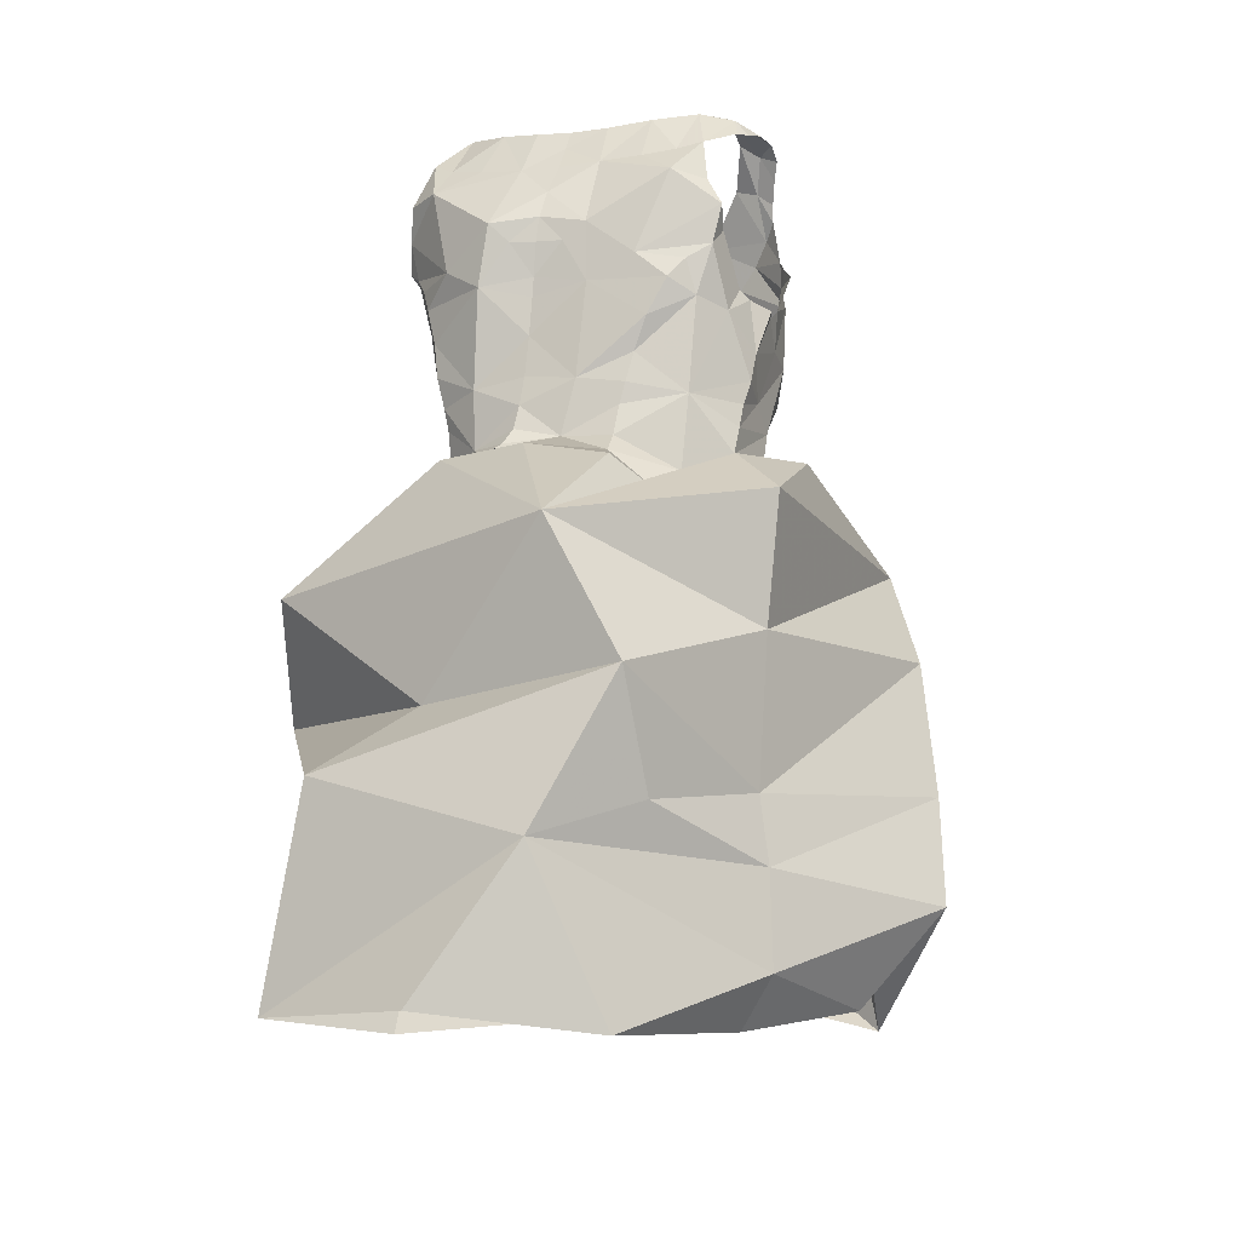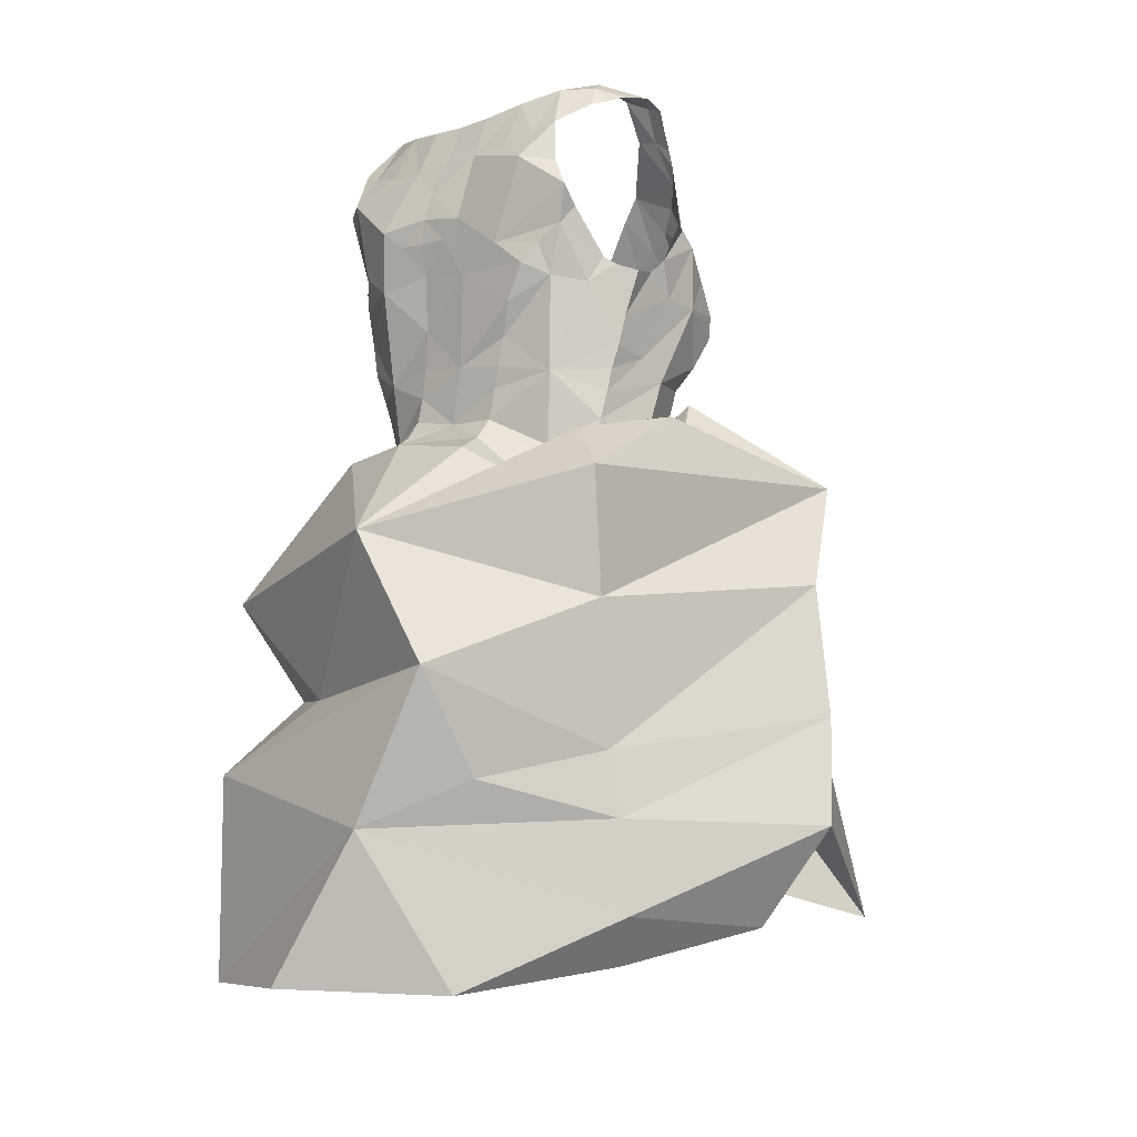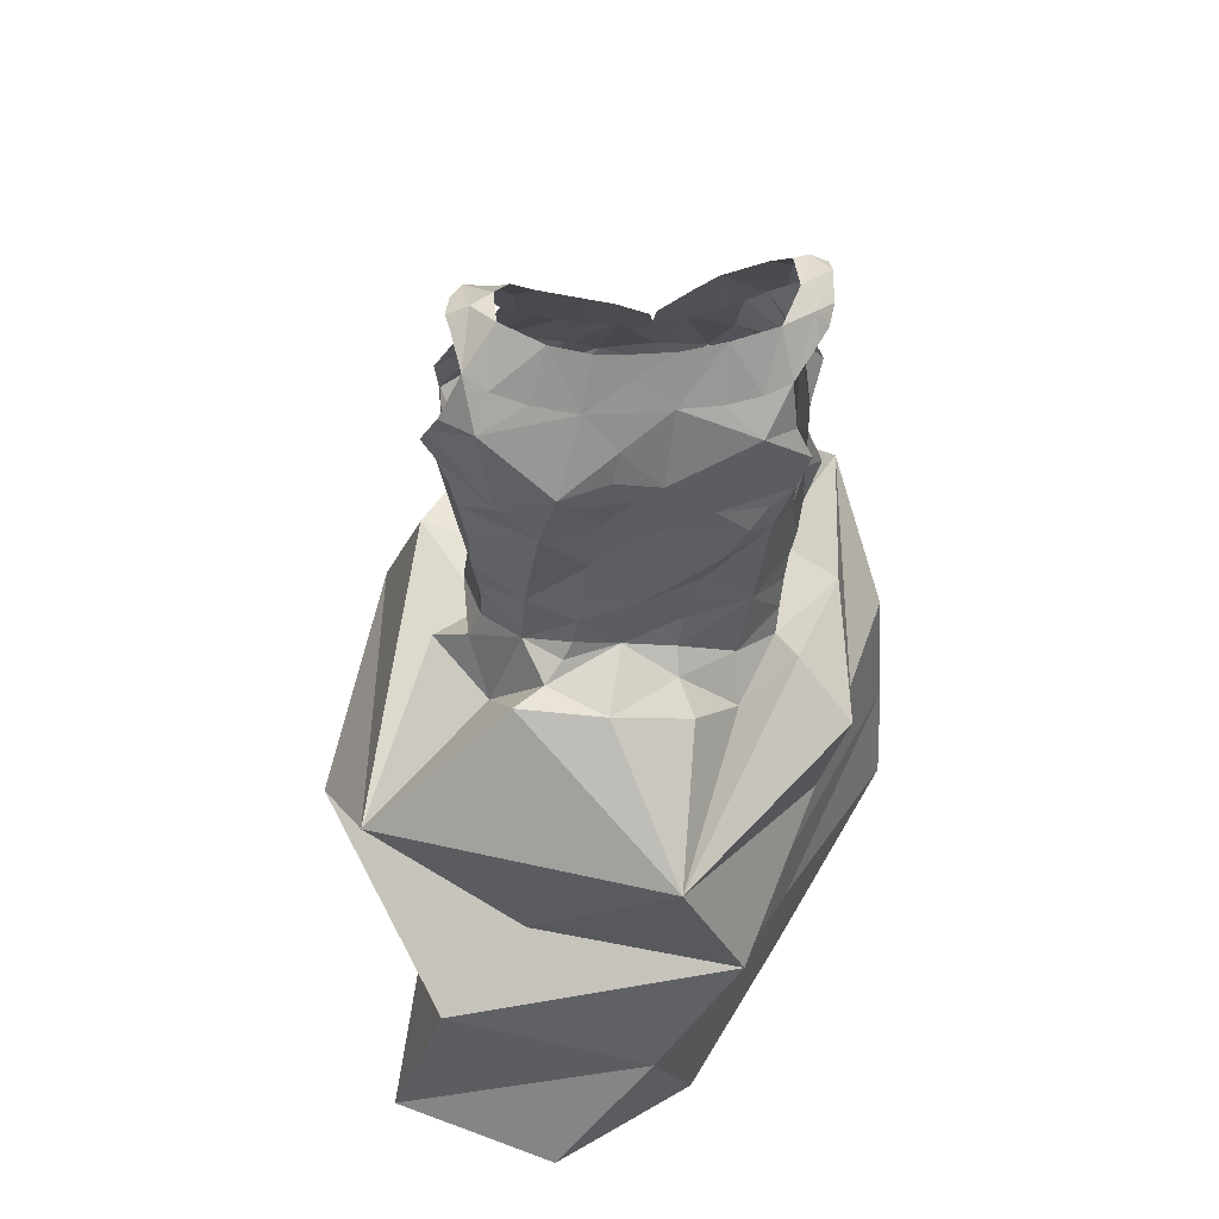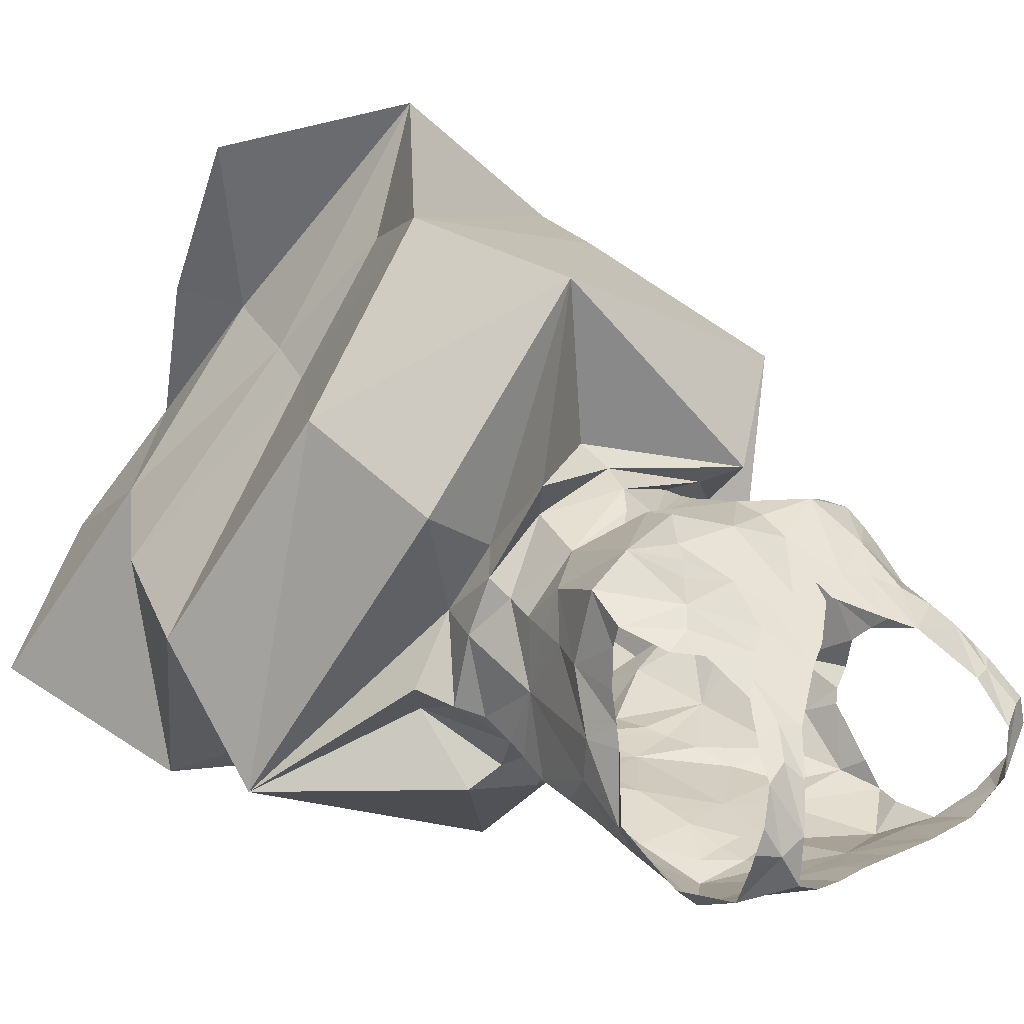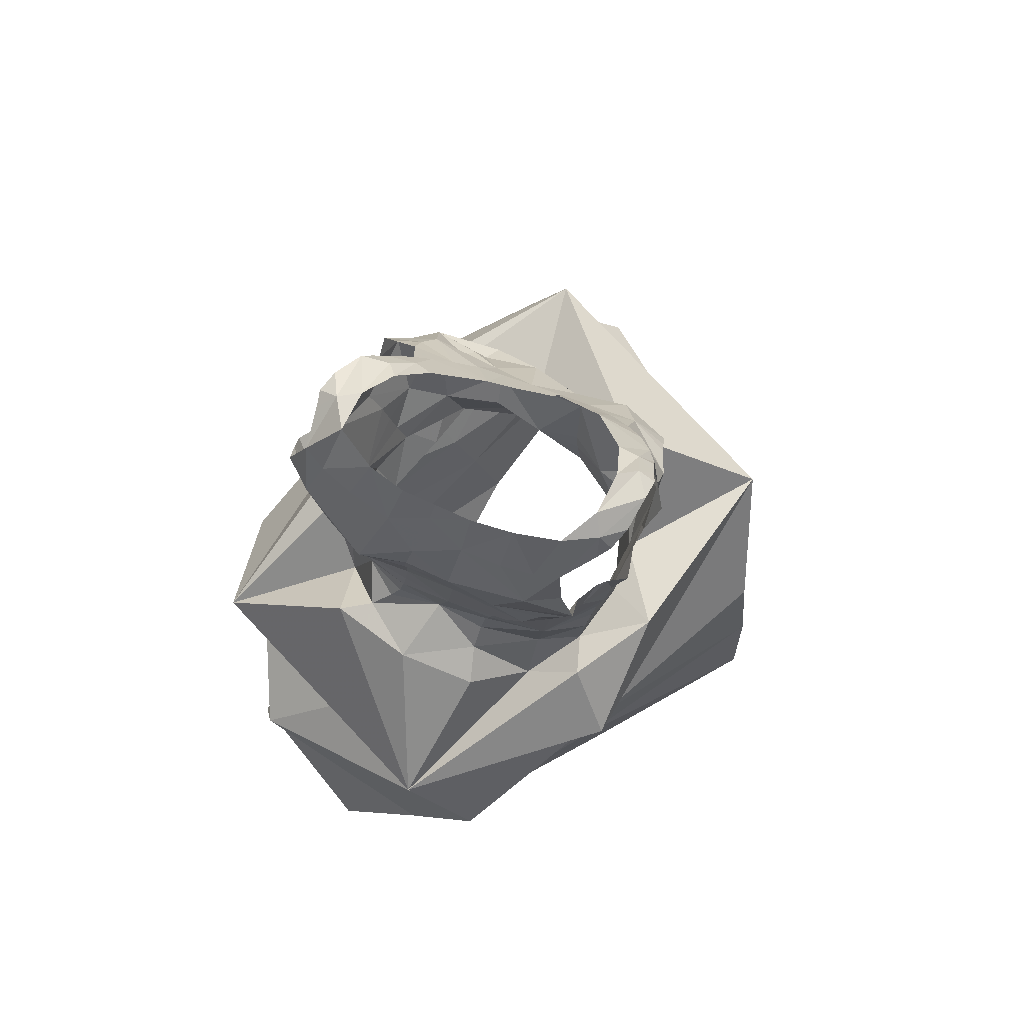
<metadata>
{"format":"obj","ext":"obj","renderer":"f3d","projection":"perspective","resolution":1024,"background":"white","views":[{"elev":-22.8,"azim":-169.1,"up":"+Y"},{"elev":-15.8,"azim":-144.7,"up":"+Y"},{"elev":42.7,"azim":168.7,"up":"+Y"},{"elev":22.2,"azim":137.8,"up":"+Z"},{"elev":69.5,"azim":-160.1,"up":"+Y"}]}
</metadata>
<code>
v 0.4124 1.165 -1.861
v 0.398 1.201 -1.85
v 0.4362 1.173 -1.853
v 0.3799 1.158 -1.868
v 0.2893 1.156 -1.875
v 0.2637 1.159 -1.874
v 0.2839 1.195 -1.86
v 0.2442 1.165 -1.871
v 0.2494 1.199 -1.856
v 0.5006 0.6724 -1.938
v 0.5374 0.5245 -1.896
v 0.3479 0.613 -1.966
v 0.4515 1.184 -1.846
v 0.4263 1.211 -1.833
v 0.3204 1.156 -1.873
v 0.3288 1.102 -1.882
v 0.3581 1.131 -1.878
v 0.363 1.109 -1.881
v 0.3692 1.066 -1.87
v 0.3465 1.089 -1.878
v 0.3661 1.09 -1.879
v 0.3394 0.9857 -1.862
v 0.3299 1.057 -1.873
v 0.374 1.023 -1.861
v 0.3913 0.8235 -1.513
v 0.2315 0.8233 -1.562
v 0.1964 0.7369 -1.568
v 0.3708 1.051 -1.867
v 0.3168 0.7327 -1.465
v 0.3816 0.9707 -1.856
v 0.3515 0.9439 -1.855
v 0.3348 0.8247 -1.987
v 0.3082 0.9054 -1.899
v 0.3681 0.9184 -1.9
v 0.3777 0.9924 -1.858
v 0.3512 1.156 -1.871
v 0.2846 0.7212 -1.974
v 0.2068 0.7814 -1.864
v 0.348 1.175 -1.864
v 0.4398 1.208 -1.809
v 0.4494 1.202 -1.789
v 0.455 1.201 -1.806
v 0.3706 1.195 -1.857
v 0.4534 1.196 -1.817
v 0.4377 1.195 -1.767
v 0.4229 1.21 -1.801
v 0.4174 1.187 -1.762
v 0.3449 1.193 -1.859
v 0.2243 1.198 -1.843
v 0.2148 1.184 -1.843
v 0.2079 1.192 -1.829
v 0.2229 1.18 -1.852
v 0.2313 1.209 -1.83
v 0.203 1.199 -1.804
v 0.3168 1.192 -1.861
v 0.3929 0.9398 -1.859
v 0.4074 0.9261 -1.868
v 0.1406 0.9077 -1.645
v 0.1166 0.8102 -1.711
v 0.3855 0.9523 -1.856
v 0.2659 1.135 -1.888
v 0.2411 1.13 -1.874
v 0.2386 1.079 -1.872
v 0.2939 1.073 -1.88
v 0.2574 1.067 -1.875
v 0.2304 1.107 -1.878
v 0.2322 1.095 -1.861
v 0.2262 1.136 -1.734
v 0.2043 1.105 -1.754
v 0.2034 1.095 -1.74
v 0.2042 1.124 -1.759
v 0.2005 1.114 -1.764
v 0.2047 1.071 -1.78
v 0.1949 1.103 -1.772
v 0.2113 1.077 -1.715
v 0.2066 1.046 -1.735
v 0.2394 1.087 -1.703
v 0.2396 1.123 -1.724
v 0.2156 1.15 -1.748
v 0.2131 1.067 -1.706
v 0.2866 1.025 -1.873
v 0.2045 1.05 -1.816
v 0.2164 1.016 -1.816
v 0.2085 1.058 -1.792
v 0.5246 0.6726 -1.765
v 0.4795 0.6093 -1.744
v 0.4367 1.083 -1.86
v 0.4615 1.085 -1.831
v 0.4571 1.068 -1.834
v 0.3128 0.9389 -1.86
v 0.3142 0.9212 -1.873
v 0.2201 0.9926 -1.82
v 0.2197 0.9902 -1.789
v 0.3037 0.9794 -1.862
v 0.2972 1.002 -1.864
v 0.4179 0.9465 -1.839
v 0.3086 0.9634 -1.859
v 0.361 0.7481 -1.549
v 0.4425 0.9736 -1.82
v 0.4423 0.992 -1.779
v 0.4416 0.9485 -1.812
v 0.2286 0.9548 -1.824
v 0.2163 0.9751 -1.768
v 0.2236 1.008 -1.709
v 0.2151 1.054 -1.695
v 0.2089 1.043 -1.767
v 0.2305 0.9845 -1.725
v 0.2322 0.9713 -1.727
v 0.2256 0.9737 -1.822
v 0.2171 1.034 -1.695
v 0.232 0.9322 -1.828
v 0.2348 0.9099 -1.831
v 0.2198 0.922 -1.785
v 0.2319 1.039 -1.844
v 0.2187 1.056 -1.826
v 0.225 1.061 -1.833
v 0.2338 0.9533 -1.732
v 0.1829 0.9304 -1.806
v 0.2528 1.055 -1.679
v 0.4238 0.7409 -1.637
v 0.5611 0.7645 -1.782
v 0.4895 0.8322 -1.627
v 0.2286 0.9263 -1.735
v 0.3511 0.9305 -1.537
v 0.403 1.168 -1.748
v 0.4084 1.196 -1.774
v 0.4317 1.182 -1.758
v 0.4244 1.172 -1.751
v 0.416 1.159 -1.742
v 0.4095 1.151 -1.736
v 0.3885 1.174 -1.754
v 0.3982 1.141 -1.729
v 0.3502 1.148 -1.735
v 0.4317 0.726 -1.91
v 0.3835 1.129 -1.721
v 0.214 1.201 -1.786
v 0.201 1.194 -1.788
v 0.4236 0.5072 -1.963
v 0.5423 0.8234 -1.881
v 0.2077 1.171 -1.766
v 0.2087 1.159 -1.759
v 0.2192 1.18 -1.767
v 0.2045 1.184 -1.778
v 0.2601 1.155 -1.735
v 0.2352 1.185 -1.767
v 0.2276 1.206 -1.796
v 0.3461 1.109 -1.71
v 0.3308 1.137 -1.729
v 0.3662 1.119 -1.714
v 0.3033 1.116 -1.716
v 0.2999 1.103 -1.708
v 0.3235 1.105 -1.709
v 0.2562 1.111 -1.714
v 0.2755 1.14 -1.728
v 0.2767 1.104 -1.709
v 0.2985 1.117 -1.715
v 0.2259 0.915 -1.863
v 0.2683 0.8778 -1.866
v 0.4745 0.9169 -1.793
v 0.451 0.9286 -1.809
v 0.4314 0.9013 -1.755
v 0.4328 0.9426 -1.718
v 0.4098 0.9181 -1.71
v 0.4456 0.937 -1.757
v 0.428 0.958 -1.729
v 0.4448 0.9895 -1.825
v 0.432 0.9206 -1.88
v 0.4342 0.9815 -1.732
v 0.4388 1.001 -1.734
v 0.4531 1.044 -1.738
v 0.4438 1.021 -1.735
v 0.4616 1.064 -1.778
v 0.2668 0.9129 -1.847
v 0.4536 1.078 -1.743
v 0.455 1.084 -1.764
v 0.2228 0.9035 -1.738
v 0.3606 0.992 -1.686
v 0.3213 0.9823 -1.694
v 0.3498 0.9832 -1.682
v 0.4583 1.09 -1.777
v 0.4679 1.1 -1.823
v 0.461 1.061 -1.808
v 0.4491 1.012 -1.832
v 0.451 1.039 -1.835
v 0.4033 0.9887 -1.693
v 0.3624 1.014 -1.67
v 0.2704 1.052 -1.878
v 0.4767 1.111 -1.814
v 0.2597 0.9692 -1.855
v 0.2517 1.041 -1.866
v 0.2935 1.071 -1.689
v 0.2913 1.048 -1.682
v 0.4472 1.148 -1.865
v 0.4093 1.096 -1.693
v 0.3572 1.085 -1.696
v 0.4182 1.122 -1.716
v 0.4179 1.106 -1.704
v 0.4265 1.116 -1.714
v 0.3885 1.073 -1.689
v 0.452 1.081 -1.7
v 0.437 1.11 -1.712
v 0.2906 1.024 -1.679
v 0.3866 0.6269 -1.622
v 0.4108 0.5596 -1.713
v 0.4654 0.9214 -1.675
v 0.338 0.9276 -1.655
v 0.2489 0.991 -1.676
v 0.2781 0.6482 -1.918
v 0.1714 0.5826 -1.549
v 0.2978 0.624 -1.54
v 0.3741 1.053 -1.677
v 0.3315 1.06 -1.674
v 0.3684 1.042 -1.662
v 0.4181 1.053 -1.668
v 0.4468 1.052 -1.687
v 0.218 0.6754 -1.839
v 0.4325 1.007 -1.705
v 0.3816 1.067 -1.681
v 0.1083 0.7088 -1.709
v 0.1064 0.6262 -1.716
v 0.1924 0.8721 -1.893
v 0.3999 1.105 -1.886
v 0.4088 0.967 -1.654
v 0.4731 1.129 -1.829
v 0.468 1.15 -1.845
v 0.4509 1.076 -1.716
v 0.41 1.061 -1.872
v 0.417 0.99 -1.849
v 0.3857 1.092 -1.88
v 0.4409 0.8825 -1.83
v 0.2137 0.5569 -1.821
v 0.1692 0.5573 -1.713
v 0.2612 0.9808 -1.711
v 0.2889 0.9838 -1.69
v 0.2872 0.9703 -1.692
v 0.2836 0.9524 -1.694
v 0.3398 0.9703 -1.673
v 0.2673 0.9685 -1.688
v 0.3307 0.9462 -1.668
v 0.3936 0.9477 -1.683
v 0.4061 0.694 -1.631
v 0.2133 0.6259 -1.832
v 0.1695 0.6394 -1.653
v 0.4751 0.5354 -1.795
v 0.2398 0.5259 -1.795
v 0.4166 0.6455 -1.496
v 0.4196 0.5932 -1.609
v 0.3042 0.4997 -1.907
f 1 2 3
f 4 2 1
f 5 6 7
f 6 8 9
f 10 11 12
f 13 3 14
f 15 5 7
f 16 17 18
f 19 20 21
f 20 18 21
f 22 23 24
f 25 26 27
f 23 28 24
f 15 17 16
f 27 29 25
f 30 31 22
f 32 33 34
f 35 30 22
f 15 36 17
f 37 38 32
f 39 4 36
f 40 41 42
f 4 43 2
f 40 44 13
f 40 45 41
f 39 43 4
f 14 40 13
f 40 46 45
f 46 47 45
f 3 2 14
f 39 48 43
f 49 50 51
f 15 39 36
f 52 50 49
f 6 9 7
f 53 9 49
f 54 49 51
f 8 49 9
f 48 39 55
f 7 55 15
f 55 39 15
f 31 56 57
f 26 58 59
f 60 56 31
f 20 16 18
f 8 61 62
f 8 6 61
f 6 5 61
f 63 64 65
f 66 64 63
f 67 66 63
f 66 61 64
f 68 69 70
f 71 72 69
f 71 69 68
f 69 73 70
f 74 69 72
f 75 70 76
f 77 78 70
f 73 69 74
f 68 79 71
f 75 76 80
f 81 23 22
f 82 83 84
f 19 28 23
f 85 86 10
f 87 88 89
f 90 31 91
f 83 92 93
f 19 23 20
f 94 95 22
f 60 96 56
f 94 31 97
f 31 34 91
f 29 98 25
f 22 95 81
f 99 100 101
f 93 102 103
f 104 76 103
f 76 105 80
f 106 83 93
f 84 106 73
f 107 103 108
f 109 93 92
f 104 110 76
f 102 111 103
f 112 113 111
f 114 115 116
f 103 113 117
f 14 46 40
f 113 112 118
f 108 103 117
f 77 105 119
f 15 16 61
f 120 121 122
f 70 106 76
f 31 57 34
f 16 20 23
f 113 118 123
f 121 85 10
f 25 122 124
f 125 47 126
f 127 47 128
f 47 127 45
f 129 125 130
f 125 131 132
f 125 132 130
f 131 133 132
f 32 134 37
f 135 132 133
f 136 54 137
f 11 138 12
f 122 121 139
f 136 53 54
f 140 141 142
f 143 142 136
f 144 145 79
f 142 79 145
f 142 141 79
f 85 121 120
f 136 146 53
f 147 133 148
f 149 135 133
f 78 144 68
f 147 149 133
f 150 151 152
f 148 150 152
f 148 152 147
f 153 154 144
f 144 78 153
f 153 155 154
f 68 144 79
f 155 151 156
f 155 156 154
f 157 112 158
f 159 160 161
f 161 162 163
f 162 164 165
f 10 12 37
f 103 111 113
f 166 100 99
f 57 167 34
f 124 58 26
f 164 160 101
f 161 164 162
f 100 164 101
f 100 165 164
f 168 100 169
f 38 59 58
f 24 35 22
f 170 171 172
f 90 91 173
f 174 170 175
f 118 176 123
f 143 136 137
f 177 178 179
f 109 102 93
f 180 172 181
f 182 89 88
f 182 183 184
f 70 73 106
f 185 186 177
f 181 182 88
f 128 125 129
f 81 187 23
f 172 182 181
f 146 136 142
f 180 181 188
f 171 100 172
f 112 157 118
f 182 172 100
f 112 111 173
f 134 139 121
f 97 189 94
f 173 158 112
f 189 97 90
f 102 189 111
f 111 189 173
f 189 90 173
f 95 189 190
f 91 33 158
f 92 189 109
f 120 25 98
f 81 190 187
f 123 117 113
f 96 57 56
f 81 95 190
f 191 119 192
f 189 114 190
f 82 115 83
f 114 63 190
f 187 190 65
f 114 116 63
f 134 121 10
f 190 63 65
f 4 1 193
f 32 139 134
f 100 166 183
f 165 100 168
f 91 34 33
f 77 153 78
f 149 194 135
f 70 75 77
f 155 191 151
f 147 195 149
f 191 152 151
f 194 149 195
f 77 75 80
f 196 135 197
f 198 196 197
f 135 194 197
f 199 194 195
f 200 201 197
f 197 194 200
f 198 197 201
f 196 130 132
f 76 110 105
f 119 202 192
f 80 105 77
f 77 119 155
f 86 203 204
f 205 122 139
f 124 206 207
f 12 208 37
f 209 210 29
f 104 202 119
f 105 110 119
f 110 104 119
f 211 212 213
f 107 104 103
f 195 152 212
f 194 199 214
f 215 200 194
f 213 214 211
f 202 186 212
f 192 202 212
f 216 59 38
f 214 185 217
f 27 209 29
f 186 213 212
f 214 199 218
f 219 220 27
f 214 218 211
f 214 213 186
f 212 211 195
f 195 218 199
f 31 94 22
f 78 68 70
f 3 13 193
f 118 157 221
f 4 222 17
f 4 17 36
f 118 58 176
f 1 3 193
f 124 207 58
f 223 124 163
f 206 124 223
f 205 161 163
f 161 139 159
f 33 32 158
f 158 32 157
f 32 167 139
f 32 38 221
f 224 193 225
f 193 13 225
f 222 18 17
f 87 222 193
f 224 87 193
f 59 219 27
f 170 174 226
f 24 227 228
f 227 184 228
f 219 59 216
f 89 184 227
f 181 224 188
f 18 229 21
f 25 120 122
f 28 19 227
f 28 227 24
f 124 26 25
f 58 118 221
f 230 139 167
f 205 139 161
f 207 176 58
f 37 216 38
f 18 222 229
f 124 122 205
f 169 171 217
f 220 231 232
f 61 16 64
f 228 30 35
f 108 233 107
f 104 233 202
f 233 234 202
f 227 229 222
f 158 173 91
f 87 224 181
f 108 117 233
f 235 233 236
f 49 54 53
f 61 66 62
f 236 178 235
f 128 47 125
f 178 202 234
f 233 117 236
f 178 234 235
f 61 5 15
f 4 193 222
f 95 94 189
f 102 109 189
f 185 214 186
f 170 215 217
f 235 234 233
f 217 168 169
f 214 217 215
f 44 40 42
f 237 179 178
f 185 177 179
f 168 185 165
f 180 175 172
f 30 60 31
f 104 107 233
f 178 236 237
f 126 131 125
f 177 186 178
f 186 202 178
f 179 237 185
f 207 123 176
f 215 194 214
f 236 117 238
f 226 200 215
f 207 238 123
f 117 123 238
f 142 145 146
f 115 114 83
f 23 64 16
f 211 218 195
f 216 37 208
f 92 83 114
f 87 181 88
f 228 184 183
f 226 215 170
f 63 116 67
f 83 106 84
f 184 89 182
f 239 238 207
f 143 140 142
f 240 162 165
f 189 92 114
f 170 172 175
f 152 195 147
f 240 165 185
f 223 162 240
f 222 87 227
f 207 206 239
f 217 171 170
f 185 237 240
f 240 237 239
f 223 163 162
f 239 206 223
f 187 65 64
f 221 38 58
f 212 152 191
f 239 237 238
f 236 238 237
f 26 59 27
f 19 21 229
f 160 164 161
f 49 8 52
f 96 228 166
f 87 89 227
f 60 30 96
f 96 30 228
f 76 106 93
f 166 228 183
f 96 166 99
f 159 230 160
f 76 93 103
f 96 160 230
f 101 96 99
f 96 230 57
f 96 101 160
f 155 119 191
f 192 212 191
f 90 97 31
f 187 64 23
f 19 229 227
f 100 171 169
f 98 241 120
f 120 241 85
f 216 242 219
f 153 77 155
f 47 46 126
f 182 100 183
f 220 243 209
f 241 98 29
f 11 86 244
f 208 12 242
f 57 230 167
f 208 242 216
f 168 217 185
f 37 134 10
f 245 232 231
f 243 220 232
f 220 242 231
f 29 246 203
f 241 29 203
f 219 242 220
f 210 246 29
f 247 203 246
f 27 220 209
f 203 86 241
f 247 204 203
f 86 204 244
f 248 231 12
f 242 12 231
f 241 86 85
f 138 248 12
f 245 231 248
f 10 86 11
f 239 223 240
f 228 35 24
f 159 139 230
f 32 34 167
f 124 205 163
f 32 221 157
f 79 141 71
f 196 132 135

</code>
